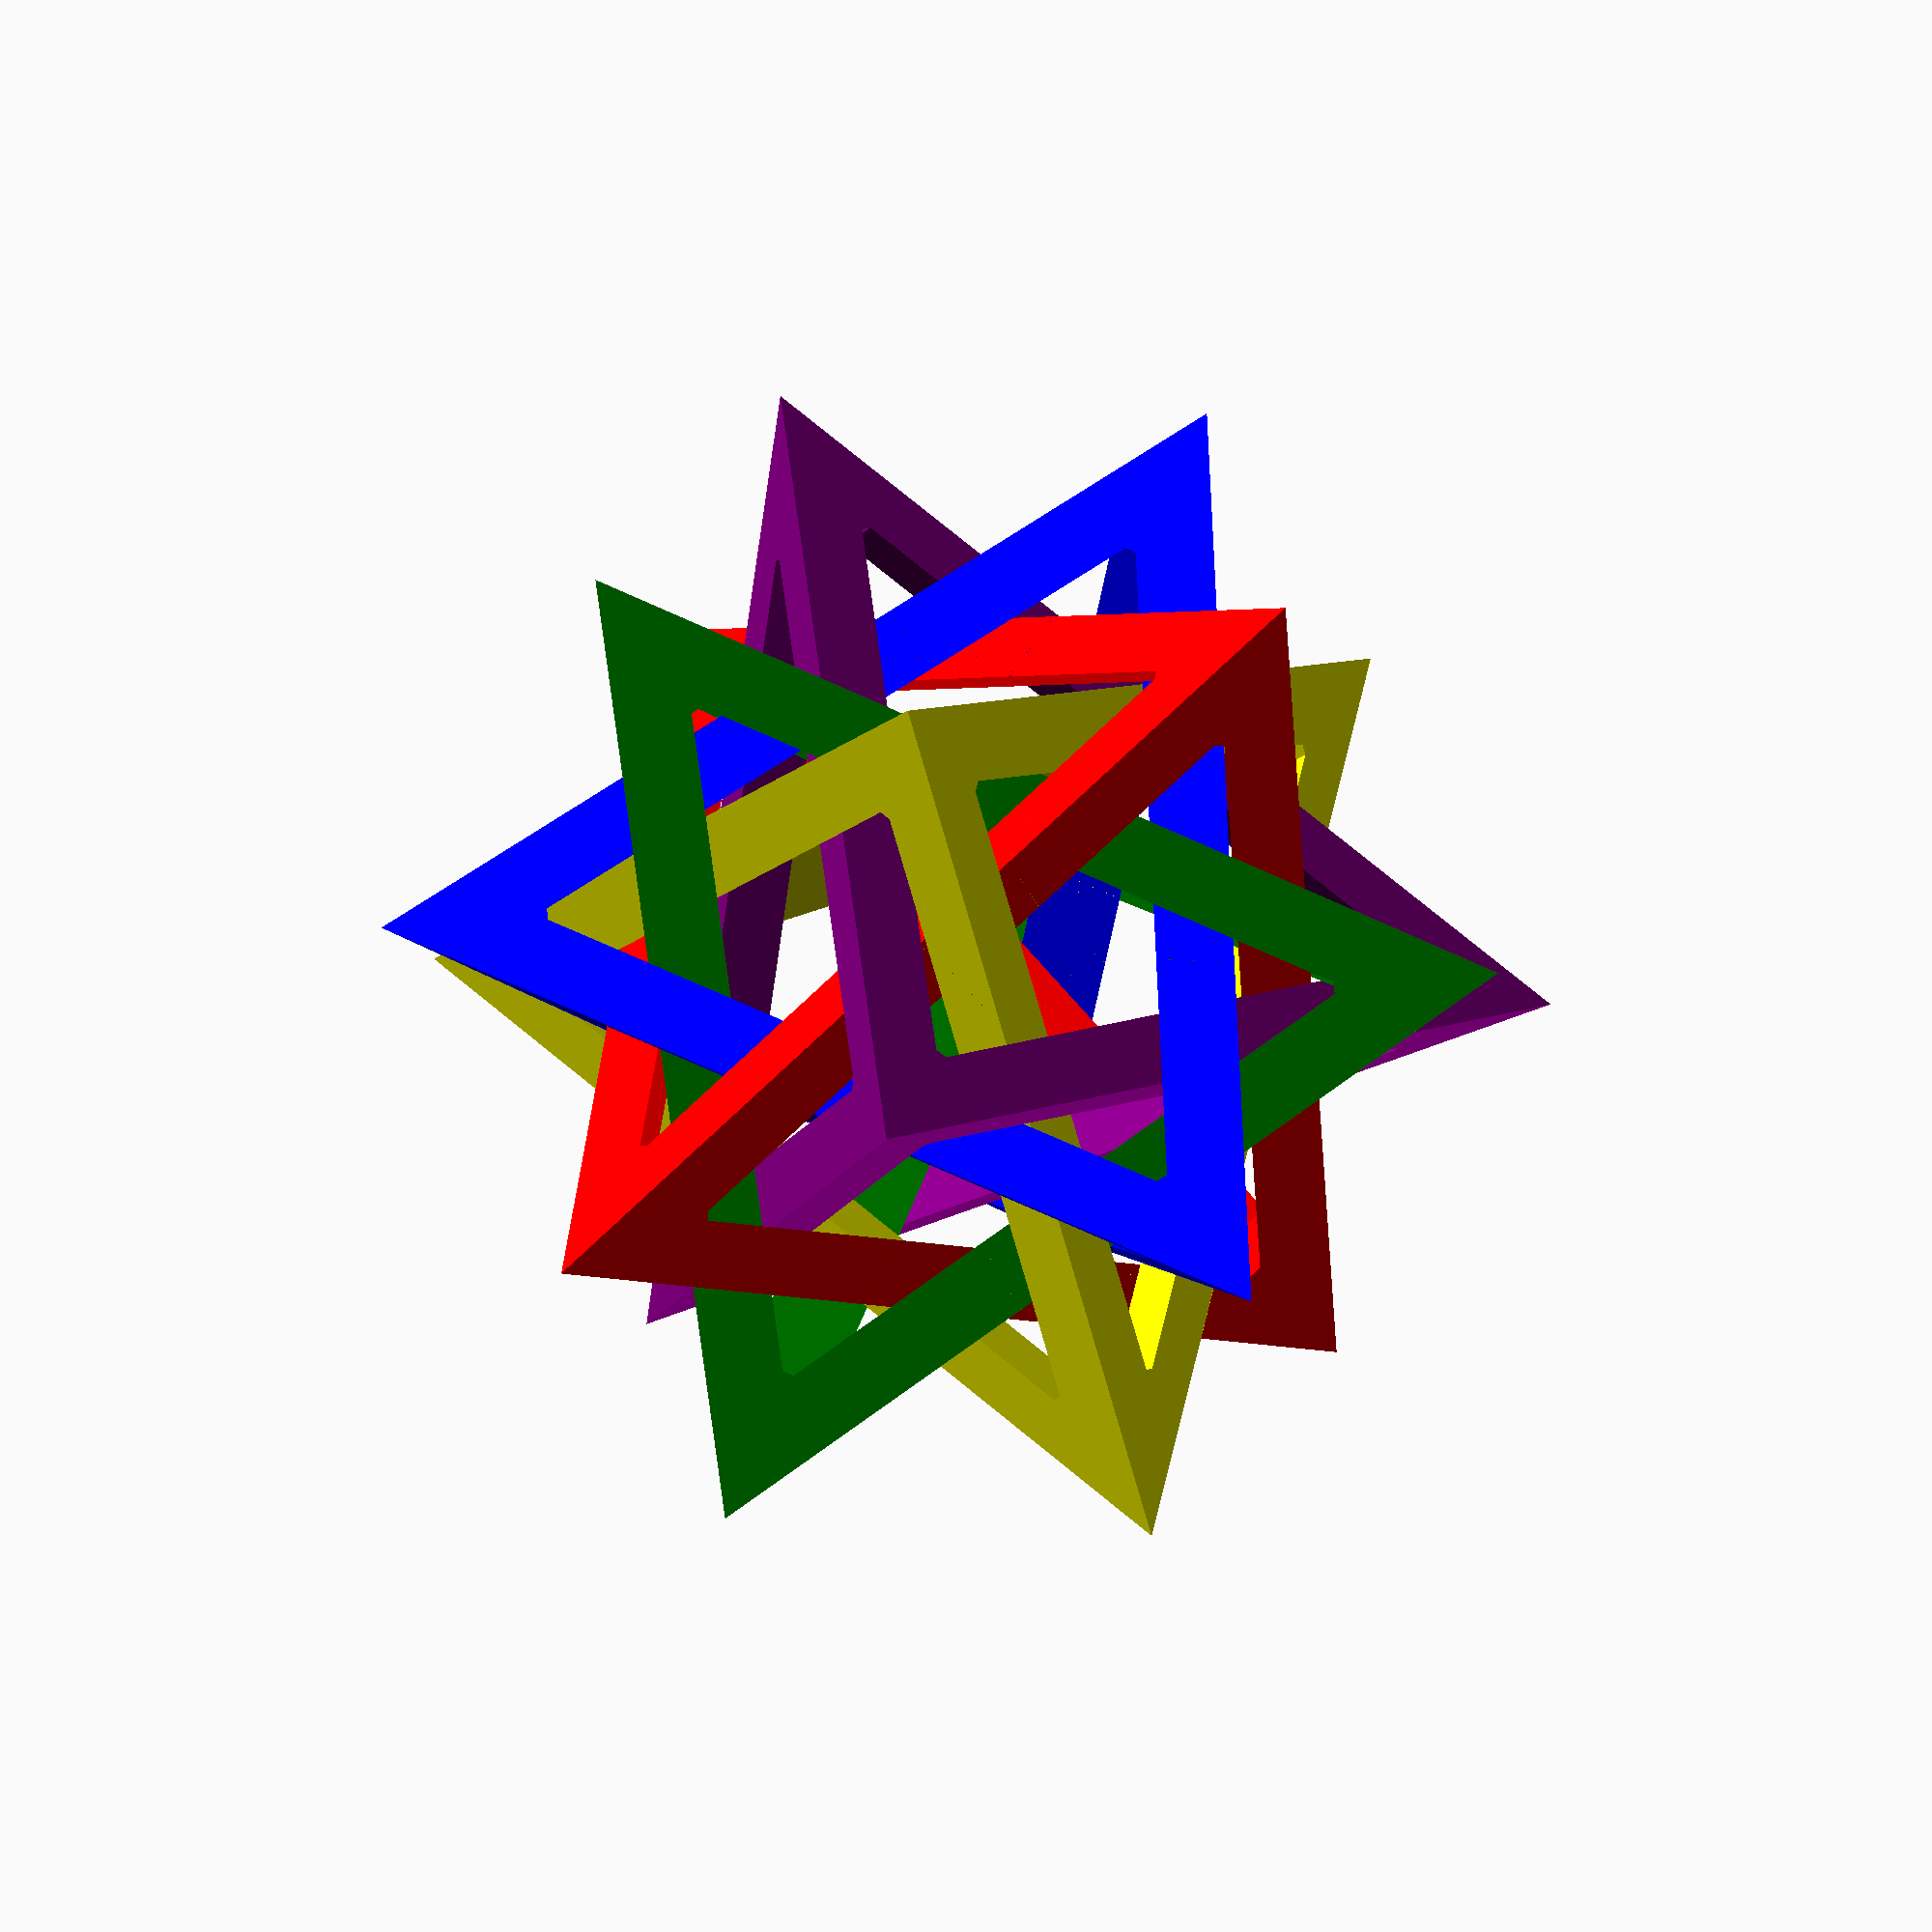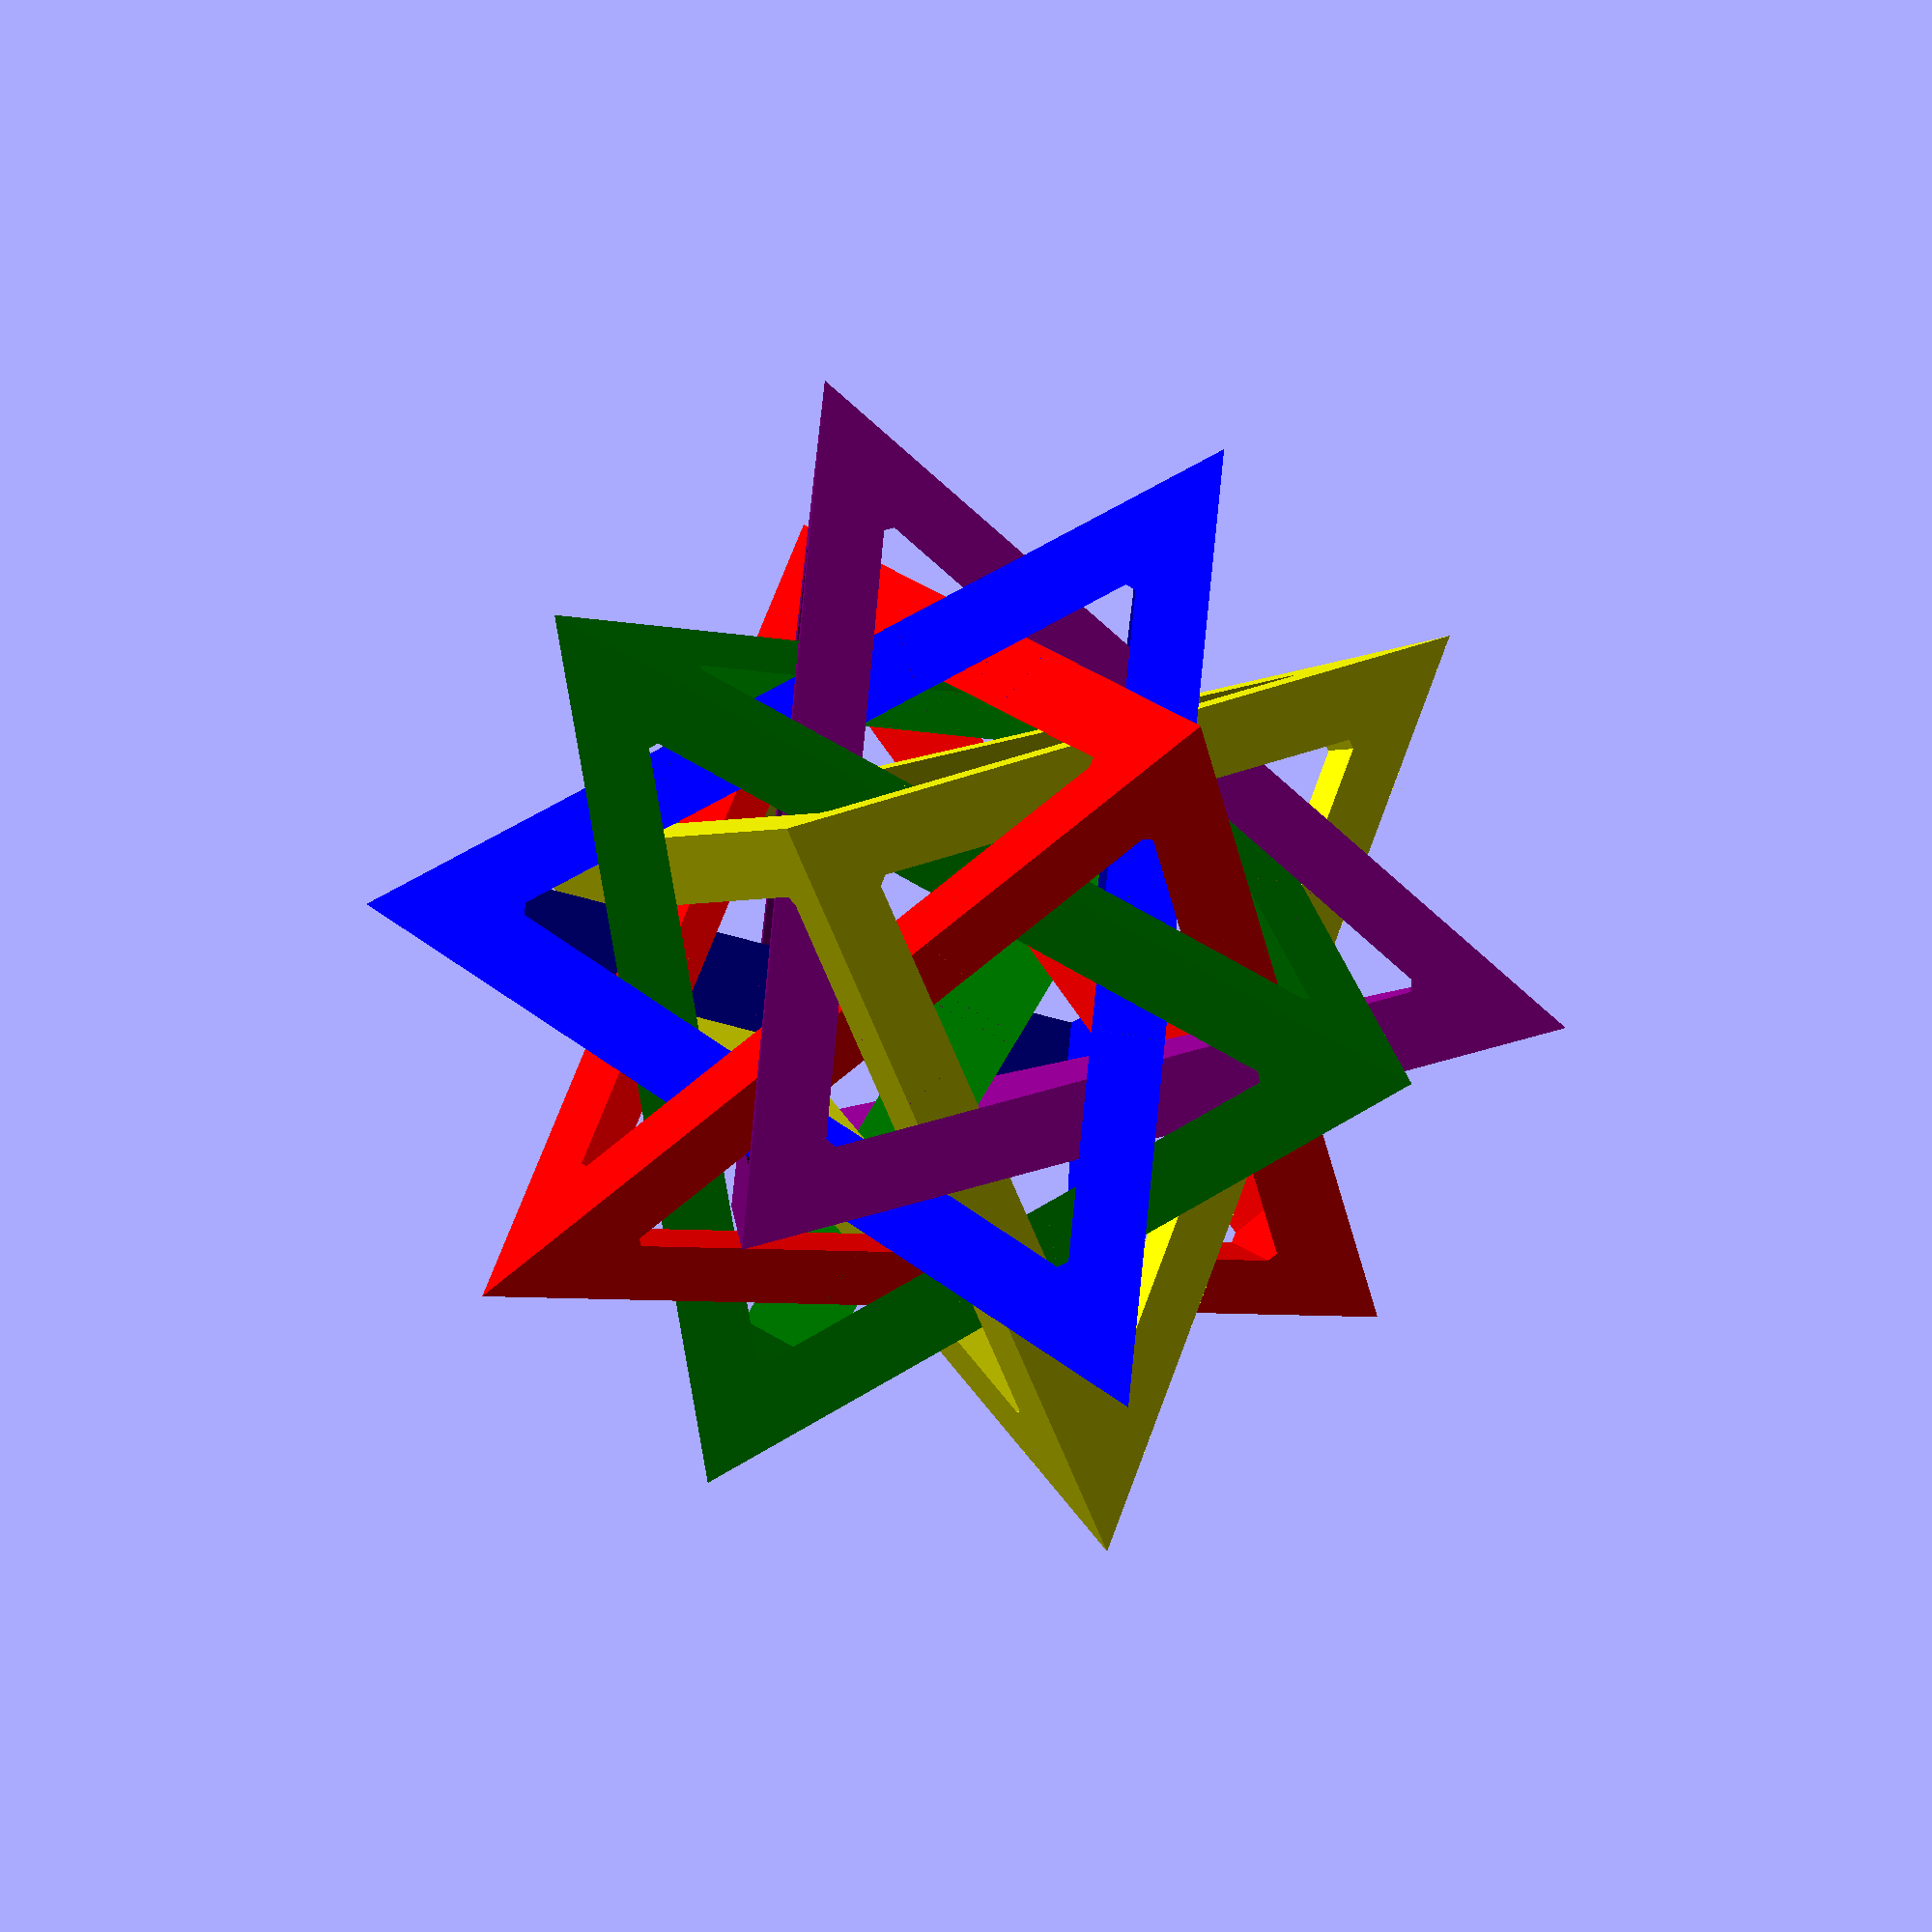
<openscad>
module hollow_poly(shape_vertices, shape_faces, face_shrink=0.8, hole_grow = 1.05) {
    // Function to find center of a face
    function face_center(vertices, face) = 
        let(
            points = [for(i = face) vertices[i]],
            x = [for(p = points) p[0]],
            y = [for(p = points) p[1]],
            z = [for(p = points) p[2]]
        )
        [(x[0] + x[1] + x[2])/len(face), 
         (y[0] + y[1] + y[2])/len(face), 
         (z[0] + z[1] + z[2])/len(face)];
    
    // Function to shrink a face towards its center
    function shrink_face(vertices, face, shrink_factor) = 
        let(
            center = face_center(vertices, face)
        )
        [for(idx = face)
            let(
                point = vertices[idx],
                vector = point - center
            )
            center + vector * shrink_factor
        ];
    
    // Collect all shrunk faces into a single vertex list
    shrunk_vertices = [
        for(face = shape_faces)
        let(shrunk = shrink_face(shape_vertices, face, face_shrink))
        for(v = shrunk) v
    ];
        
    difference () {
        // polyhedron by itself isn't "water-tight" for difference o_O
        hull() {
            polyhedron(points=shape_vertices, faces=shape_faces);
        }
        
        scale(hole_grow)
        hull() {
            polyhedron(
                points=shrunk_vertices,
                faces=[
                    for(i=[0:len(shrunk_vertices)/3-1])
                    [i*3, i*3+1, i*3+2]
                ]
            );
        }
    }
}

// Tetrahedron basic def via https://github.com/benjamin-edward-morgan/openscad-polyhedra
tetrahedron_vertices = [[1,1,1],[1,-1,-1],[-1,1,-1],[-1,-1,1]]/sqrt(8);
tetrahedron_faces = [[0,1,2],[0,2,3],[0,3,1],[1,3,2]];

colors = ["Red", "Blue", "Green", "Yellow", "Purple"];

// The arcsin(1/3) angle properly aligns the tetrahedron with respect to icosahedral symmetry
initial_rot = [0, 31.717, 0]; // arcsin(1/3) ≈ 31.717°

for(i = [0:4]) {
    color(colors[i])
    rotate([0, 0, i * 360/5])
    rotate(initial_rot)
    hollow_poly(tetrahedron_vertices, tetrahedron_faces, face_shrink=2/3);
}
</openscad>
<views>
elev=6.1 azim=356.4 roll=218.7 proj=o view=wireframe
elev=357.5 azim=350.2 roll=232.4 proj=o view=solid
</views>
